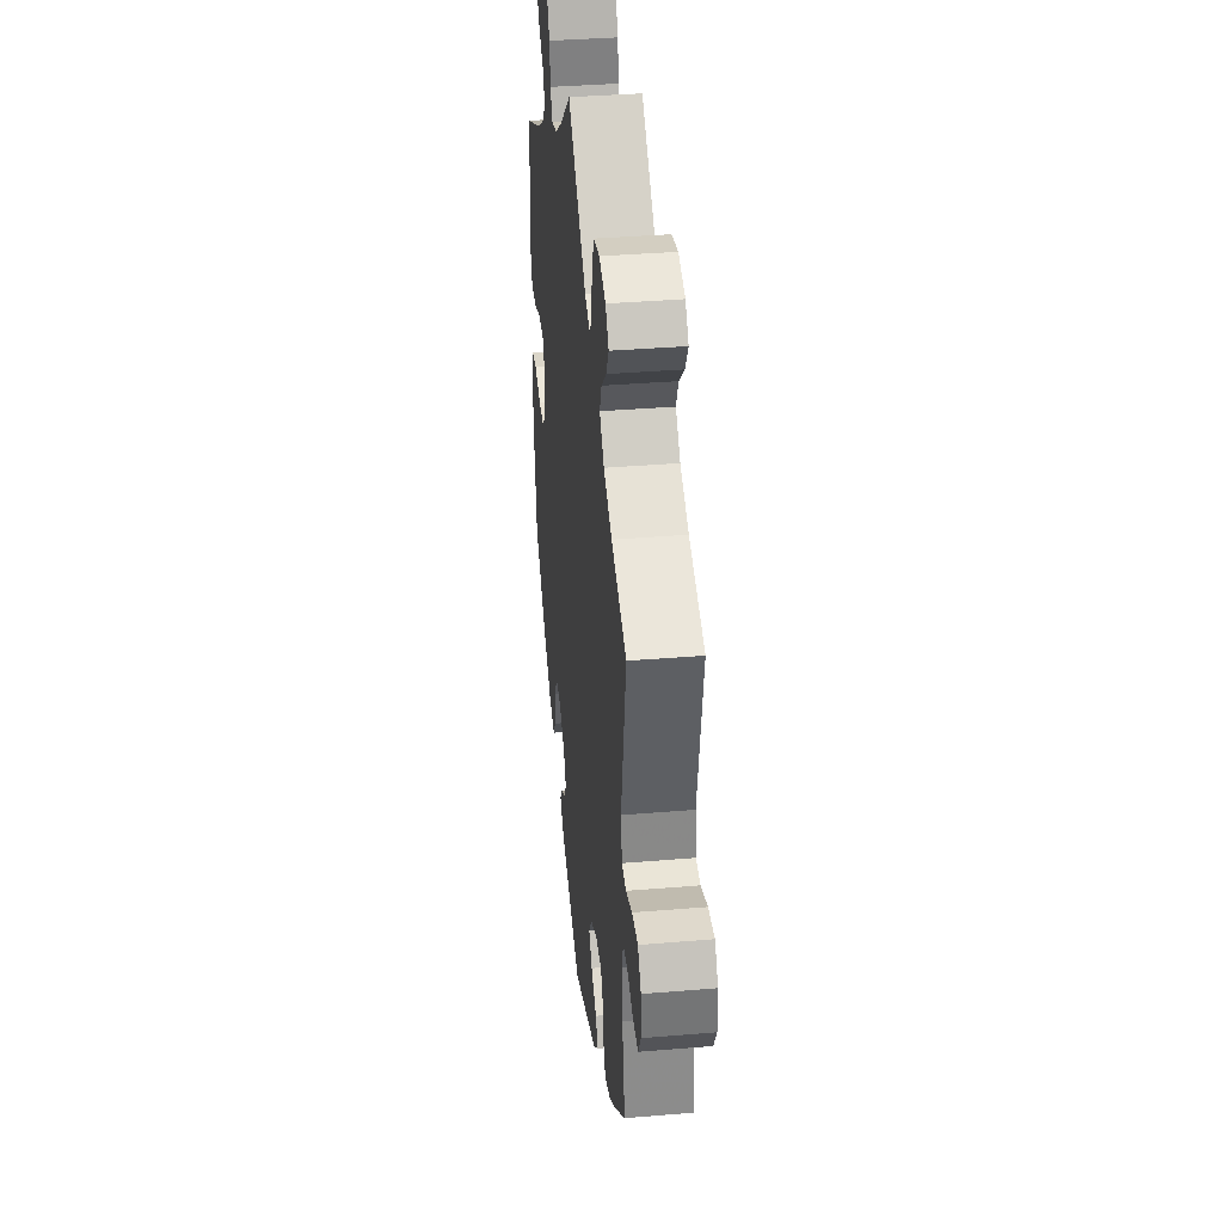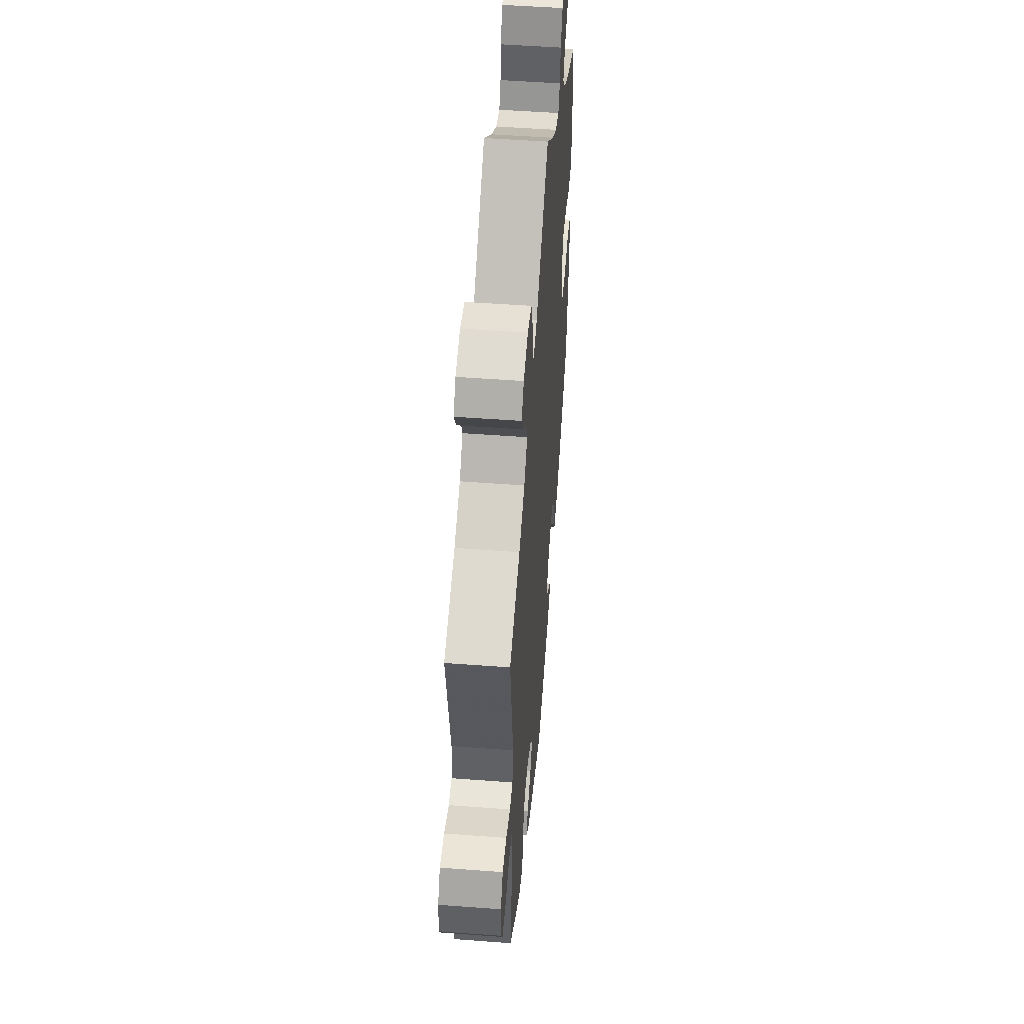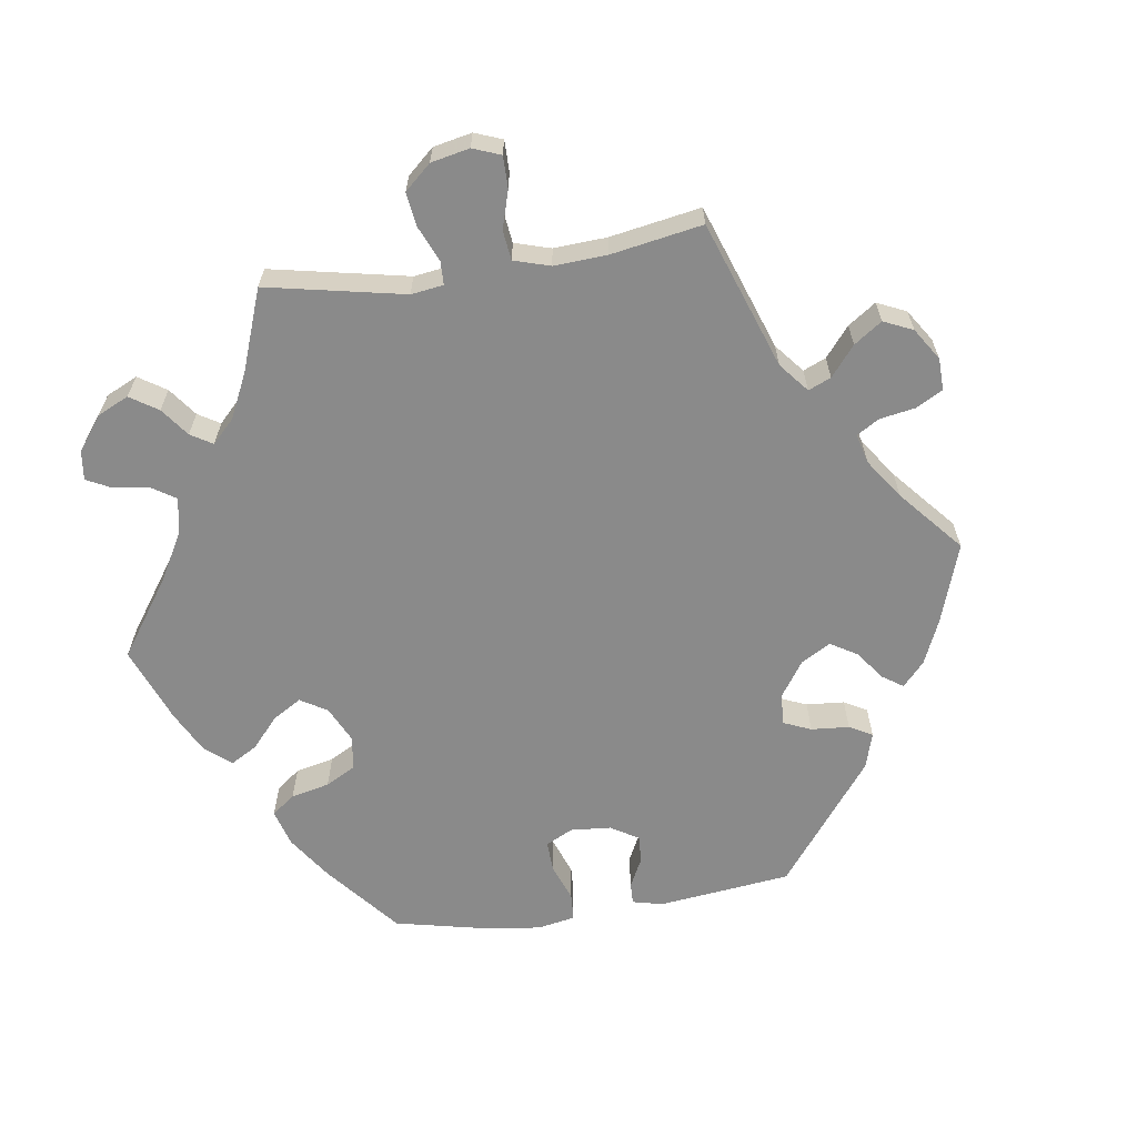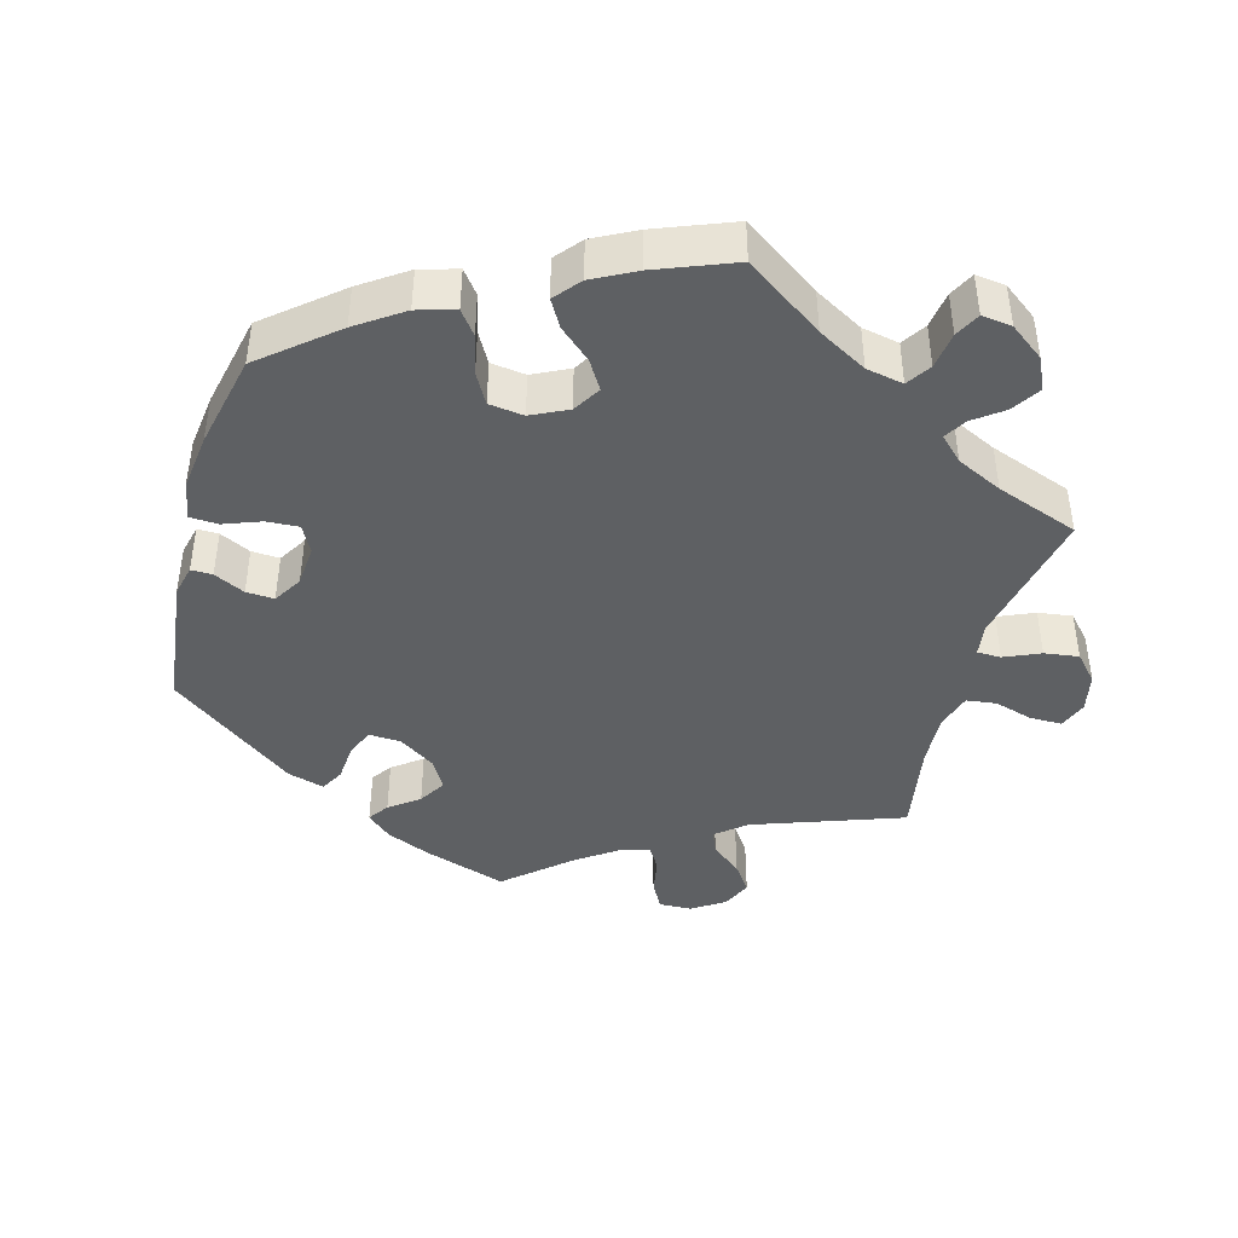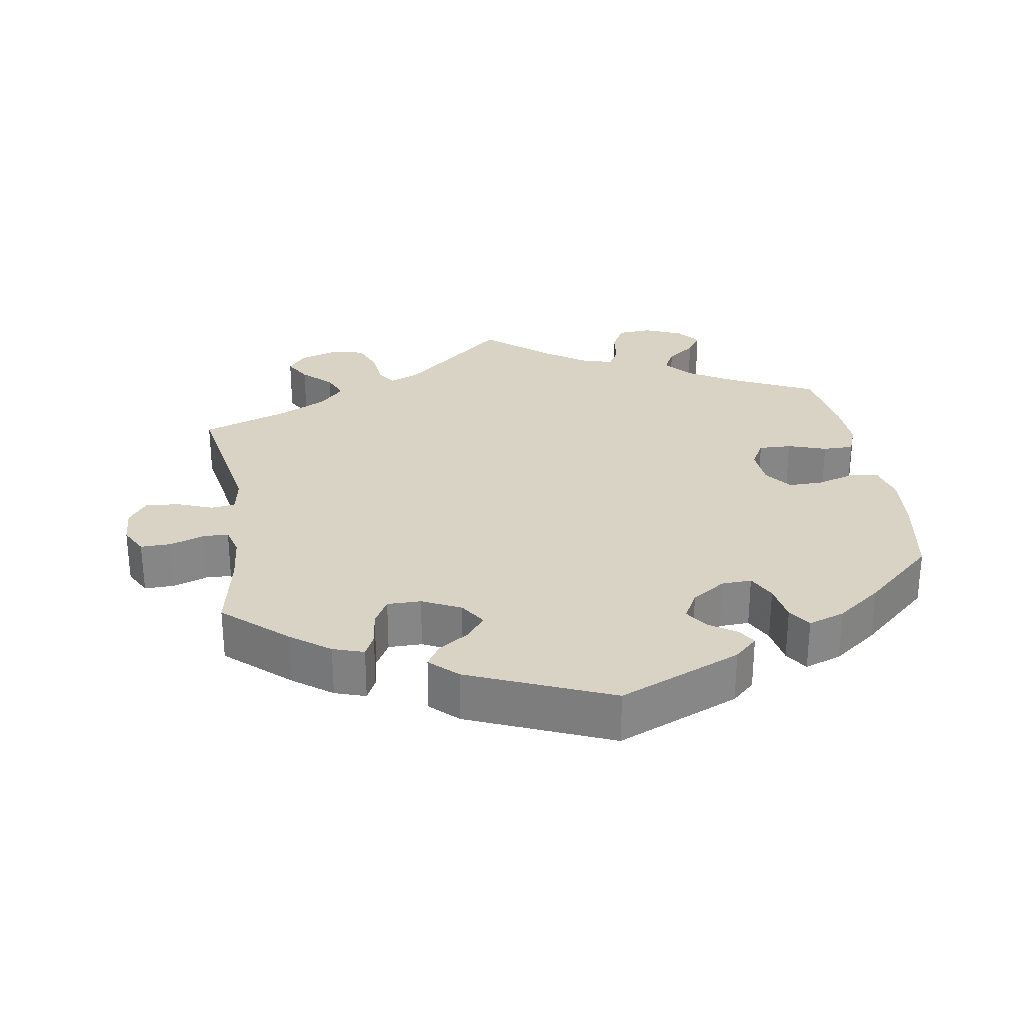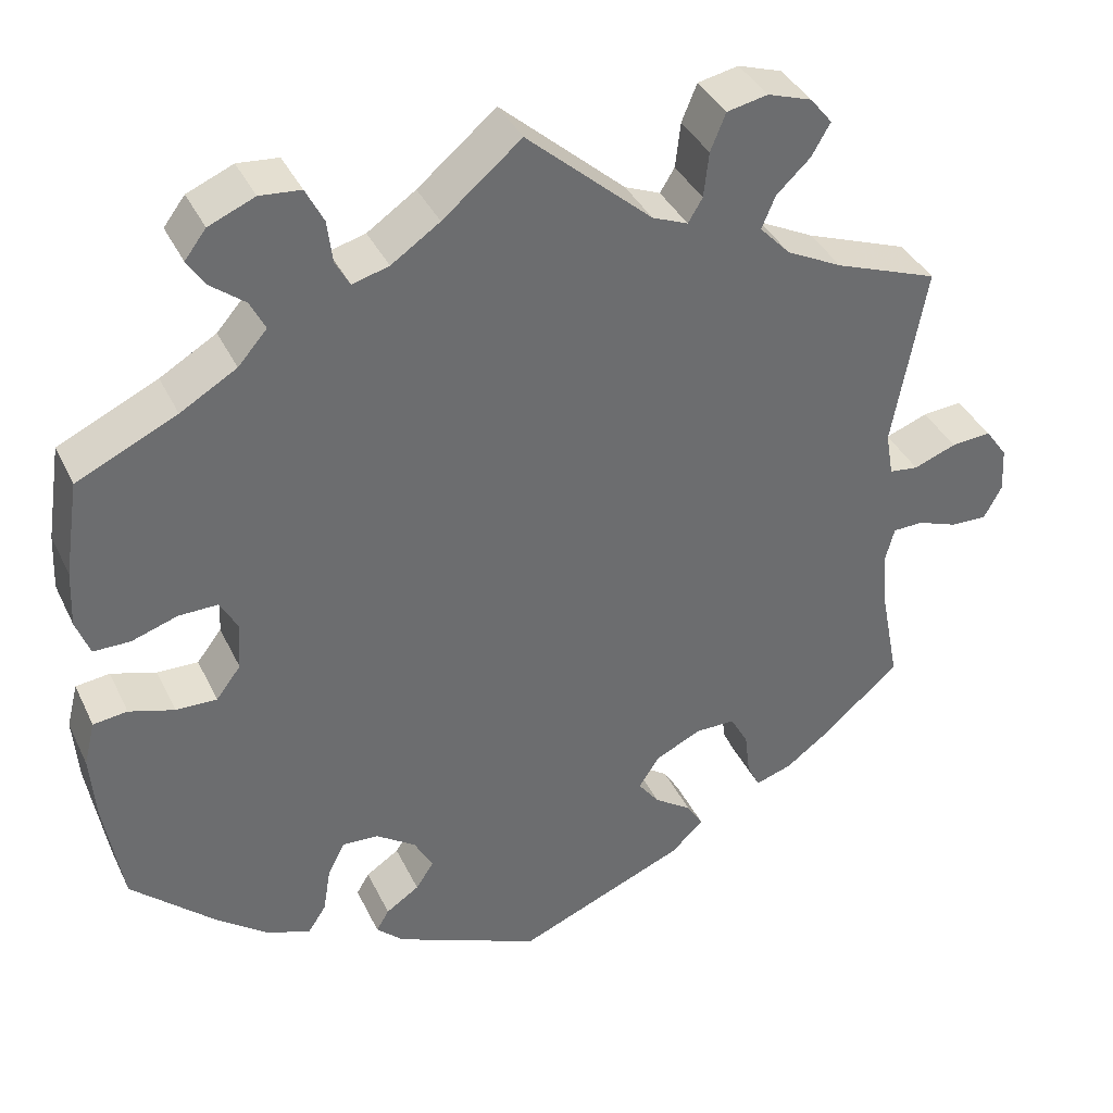
<metadata>
{"format":"obj","ext":"obj","renderer":"f3d","projection":"perspective","resolution":1024,"background":"white","views":[{"elev":37.3,"azim":83.9,"up":"+Z"},{"elev":50.5,"azim":94.7,"up":"+Z"},{"elev":-63.4,"azim":38.3,"up":"+Y"},{"elev":-42.6,"azim":-75.4,"up":"+Y"},{"elev":28.3,"azim":171.0,"up":"+Y"},{"elev":37.7,"azim":-23.4,"up":"+Z"}]}
</metadata>
<code>
v 0.147 0.07 0.449
v 0.189 0.07 0.432
v 0.206 0.07 0.46
v 0.212 0.07 0.513
v 0.23 0.07 0.557
v 0.278 0.07 0.567
v 0.33 0.07 0.55
v 0.356 0.07 0.518
v 0.334 0.07 0.48
v 0.294 0.07 0.442
v 0.278 0.07 0.404
v 0.314 0.07 0.366
v 0.38 0.07 0.333
v 0.501 0.07 0.289
v 0.462 0.07 0.076
v 0.471 0.07 0.024
v 0.505 0.07 0.02
v 0.555 0.07 0.039
v 0.602 0.07 0.043
v 0.628 0.07 0.007
v 0.631 0.07 -0.046
v 0.61 0.07 -0.085
v 0.567 0.07 -0.084
v 0.52 0.07 -0.067
v 0.484 0.07 -0.068
v 0.473 0.07 -0.109
v 0.479 0.07 -0.176
v 0.501 0.07 -0.289
v 0.413 0.07 -0.367
v 0.359 0.07 -0.407
v 0.316 0.07 -0.421
v 0.301 0.07 -0.39
v 0.295 0.07 -0.34
v 0.274 0.07 -0.302
v 0.227 0.07 -0.302
v 0.173 0.07 -0.328
v 0.149 0.07 -0.365
v 0.174 0.07 -0.398
v 0.218 0.07 -0.428
v 0.237 0.07 -0.459
v 0.199 0.07 -0.495
v 0 0.07 -0.578
v -0.171 0.07 -0.505
v -0.203 0.07 -0.475
v -0.188 0.07 -0.45
v -0.149 0.07 -0.424
v -0.128 0.07 -0.392
v -0.15 0.07 -0.352
v -0.197 0.07 -0.32
v -0.239 0.07 -0.318
v -0.259 0.07 -0.357
v -0.268 0.07 -0.411
v -0.289 0.07 -0.443
v -0.34 0.07 -0.425
v -0.402 0.07 -0.378
v -0.5 0.07 -0.289
v -0.522 0.07 -0.161
v -0.528 0.07 -0.085
v -0.515 0.07 -0.033
v -0.475 0.07 -0.028
v -0.422 0.07 -0.044
v -0.374 0.07 -0.045
v -0.345 0.07 -0.007
v -0.341 0.07 0.048
v -0.362 0.07 0.086
v -0.408 0.07 0.085
v -0.462 0.07 0.067
v -0.505 0.07 0.067
v -0.521 0.07 0.11
v -0.518 0.07 0.176
v -0.501 0.07 0.288
v -0.384 0.07 0.343
v -0.318 0.07 0.382
v -0.284 0.07 0.421
v -0.302 0.07 0.456
v -0.342 0.07 0.487
v -0.363 0.07 0.519
v -0.338 0.07 0.552
v -0.284 0.07 0.575
v -0.236 0.07 0.571
v -0.215 0.07 0.53
v -0.209 0.07 0.481
v -0.192 0.07 0.45
v -0.149 0.07 0.462
v -0.092 0.07 0.501
v 0 0.07 0.578
v 0.147 0 0.449
v 0.189 0 0.432
v 0.206 0 0.46
v 0.212 0 0.513
v 0.23 0 0.557
v 0.278 0 0.567
v 0.33 0 0.55
v 0.356 0 0.518
v 0.334 0 0.48
v 0.294 0 0.442
v 0.278 0 0.404
v 0.314 0 0.366
v 0.38 0 0.333
v 0.501 0 0.289
v 0.462 0 0.076
v 0.471 0 0.024
v 0.505 0 0.02
v 0.555 0 0.039
v 0.602 0 0.043
v 0.628 0 0.007
v 0.631 0 -0.046
v 0.61 0 -0.085
v 0.567 0 -0.084
v 0.52 0 -0.067
v 0.484 0 -0.068
v 0.473 0 -0.109
v 0.479 0 -0.176
v 0.501 0 -0.289
v 0.413 0 -0.367
v 0.359 0 -0.407
v 0.316 0 -0.421
v 0.301 0 -0.39
v 0.295 0 -0.34
v 0.274 0 -0.302
v 0.227 0 -0.302
v 0.173 0 -0.328
v 0.149 0 -0.365
v 0.174 0 -0.398
v 0.218 0 -0.428
v 0.237 0 -0.459
v 0.199 0 -0.495
v 0 0 -0.578
v -0.171 0 -0.505
v -0.203 0 -0.475
v -0.188 0 -0.45
v -0.149 0 -0.424
v -0.128 0 -0.392
v -0.15 0 -0.352
v -0.197 0 -0.32
v -0.239 0 -0.318
v -0.259 0 -0.357
v -0.268 0 -0.411
v -0.289 0 -0.443
v -0.34 0 -0.425
v -0.402 0 -0.378
v -0.5 0 -0.289
v -0.522 0 -0.161
v -0.528 0 -0.085
v -0.515 0 -0.033
v -0.475 0 -0.028
v -0.422 0 -0.044
v -0.374 0 -0.045
v -0.345 0 -0.007
v -0.341 0 0.048
v -0.362 0 0.086
v -0.408 0 0.085
v -0.462 0 0.067
v -0.505 0 0.067
v -0.521 0 0.11
v -0.518 0 0.176
v -0.501 0 0.288
v -0.384 0 0.343
v -0.318 0 0.382
v -0.284 0 0.421
v -0.302 0 0.456
v -0.342 0 0.487
v -0.363 0 0.519
v -0.338 0 0.552
v -0.284 0 0.575
v -0.236 0 0.571
v -0.215 0 0.53
v -0.209 0 0.481
v -0.192 0 0.45
v -0.149 0 0.462
v -0.092 0 0.501
v 0 0 0.578
f 85 86 1
f 84 85 1 2
f 83 84 2
f 79 80 81 82
f 79 82 83
f 78 79 83
f 75 76 77 78
f 74 75 78 83
f 73 74 83 2
f 69 70 71 72
f 69 72 73 2
f 66 67 68 69
f 65 66 69 2
f 58 59 60 61
f 58 61 62
f 57 58 62
f 56 57 62
f 55 56 62 63
f 51 52 53 54
f 50 51 54 55
f 43 44 45 46
f 43 46 47
f 42 43 47
f 41 42 47 48
f 38 39 40 41
f 37 38 41 48
f 30 31 32 33
f 30 33 34
f 27 28 29 30
f 26 27 30 34
f 25 26 34 35
f 21 22 23 24
f 21 24 25
f 20 21 25
f 17 18 19 20
f 17 20 25
f 16 17 25 35
f 13 14 15
f 12 13 15 16
f 11 12 16 35
f 7 8 9 10
f 7 10 11
f 6 7 11
f 3 4 5 6
f 2 3 6 11
f 64 65 2 11
f 50 55 63
f 49 50 63 64
f 36 37 48 49
f 36 49 64
f 11 35 36 64
f 87 172 171
f 88 87 171 170
f 88 170 169
f 168 167 166 165
f 169 168 165
f 169 165 164
f 164 163 162 161
f 169 164 161 160
f 88 169 160 159
f 158 157 156 155
f 88 159 158 155
f 155 154 153 152
f 88 155 152 151
f 147 146 145 144
f 148 147 144
f 148 144 143
f 148 143 142
f 149 148 142 141
f 140 139 138 137
f 141 140 137 136
f 132 131 130 129
f 133 132 129
f 133 129 128
f 134 133 128 127
f 127 126 125 124
f 134 127 124 123
f 119 118 117 116
f 120 119 116
f 116 115 114 113
f 120 116 113 112
f 121 120 112 111
f 110 109 108 107
f 111 110 107
f 111 107 106
f 106 105 104 103
f 111 106 103
f 121 111 103 102
f 101 100 99
f 102 101 99 98
f 121 102 98 97
f 96 95 94 93
f 97 96 93
f 97 93 92
f 92 91 90 89
f 97 92 89 88
f 97 88 151 150
f 149 141 136
f 150 149 136 135
f 135 134 123 122
f 150 135 122
f 150 122 121 97
f 1 87 88 2
f 2 88 89 3
f 3 89 90 4
f 4 90 91 5
f 5 91 92 6
f 6 92 93 7
f 7 93 94 8
f 8 94 95 9
f 9 95 96 10
f 10 96 97 11
f 11 97 98 12
f 12 98 99 13
f 13 99 100 14
f 14 100 101 15
f 15 101 102 16
f 16 102 103 17
f 17 103 104 18
f 18 104 105 19
f 19 105 106 20
f 20 106 107 21
f 21 107 108 22
f 22 108 109 23
f 23 109 110 24
f 24 110 111 25
f 25 111 112 26
f 26 112 113 27
f 27 113 114 28
f 28 114 115 29
f 29 115 116 30
f 30 116 117 31
f 31 117 118 32
f 32 118 119 33
f 33 119 120 34
f 34 120 121 35
f 35 121 122 36
f 36 122 123 37
f 37 123 124 38
f 38 124 125 39
f 39 125 126 40
f 40 126 127 41
f 41 127 128 42
f 42 128 129 43
f 43 129 130 44
f 44 130 131 45
f 45 131 132 46
f 46 132 133 47
f 47 133 134 48
f 48 134 135 49
f 49 135 136 50
f 50 136 137 51
f 51 137 138 52
f 52 138 139 53
f 53 139 140 54
f 54 140 141 55
f 55 141 142 56
f 56 142 143 57
f 57 143 144 58
f 58 144 145 59
f 59 145 146 60
f 60 146 147 61
f 61 147 148 62
f 62 148 149 63
f 63 149 150 64
f 64 150 151 65
f 65 151 152 66
f 66 152 153 67
f 67 153 154 68
f 68 154 155 69
f 69 155 156 70
f 70 156 157 71
f 71 157 158 72
f 72 158 159 73
f 73 159 160 74
f 74 160 161 75
f 75 161 162 76
f 76 162 163 77
f 77 163 164 78
f 78 164 165 79
f 79 165 166 80
f 80 166 167 81
f 81 167 168 82
f 82 168 169 83
f 83 169 170 84
f 84 170 171 85
f 85 171 172 86
f 86 172 87 1

</code>
